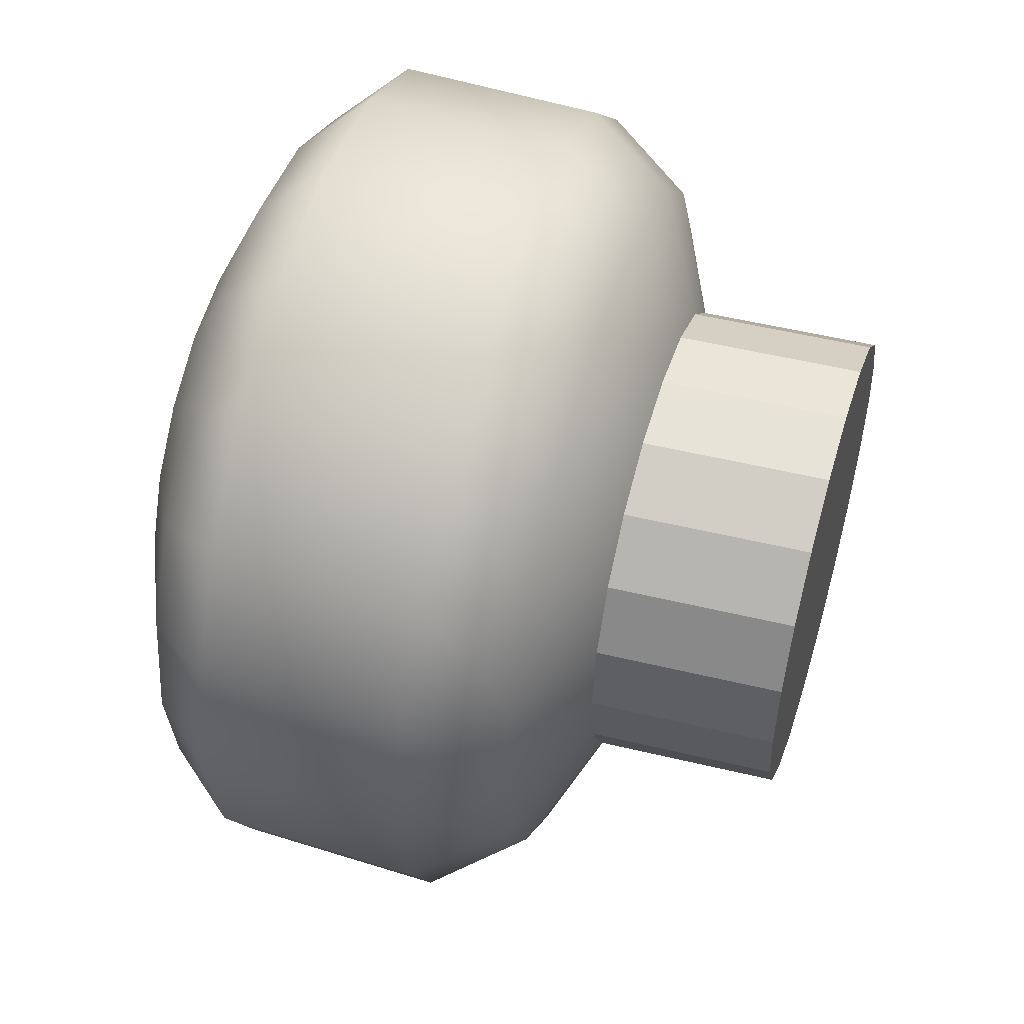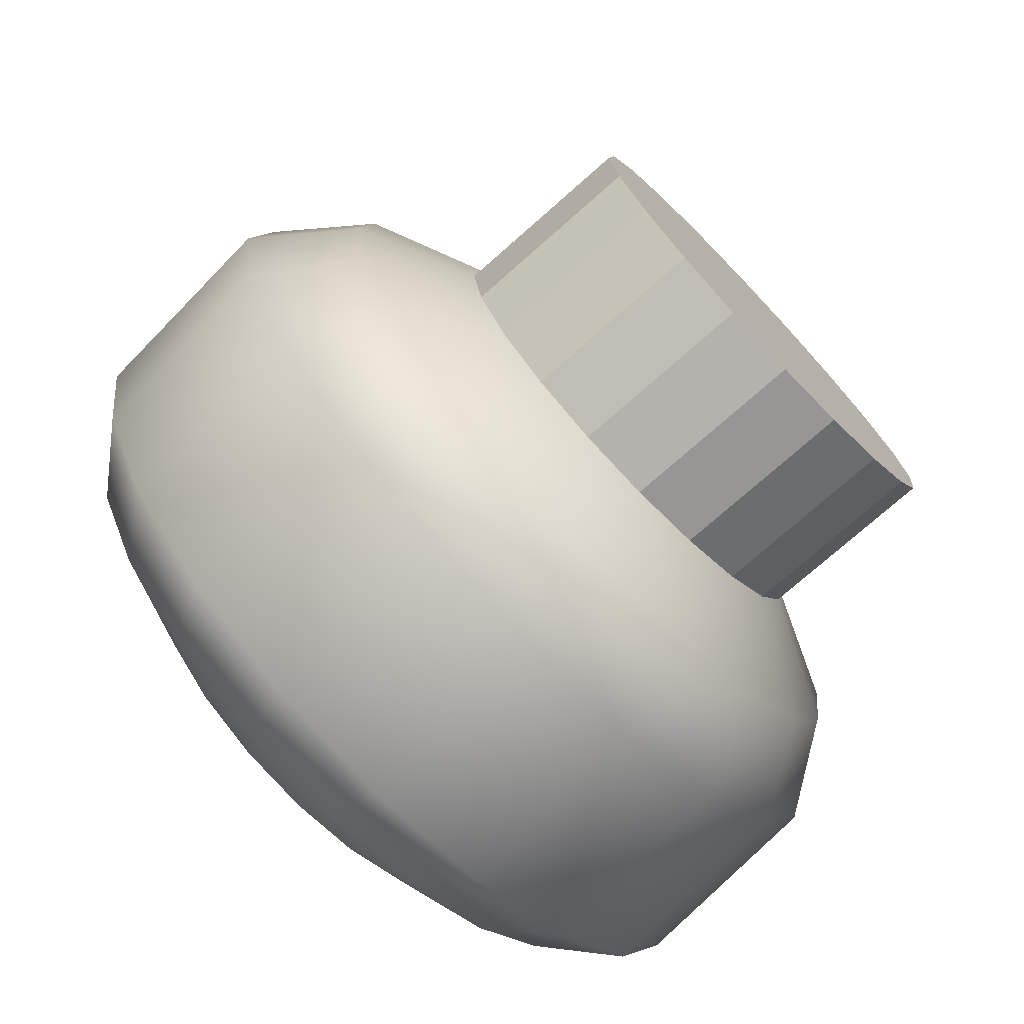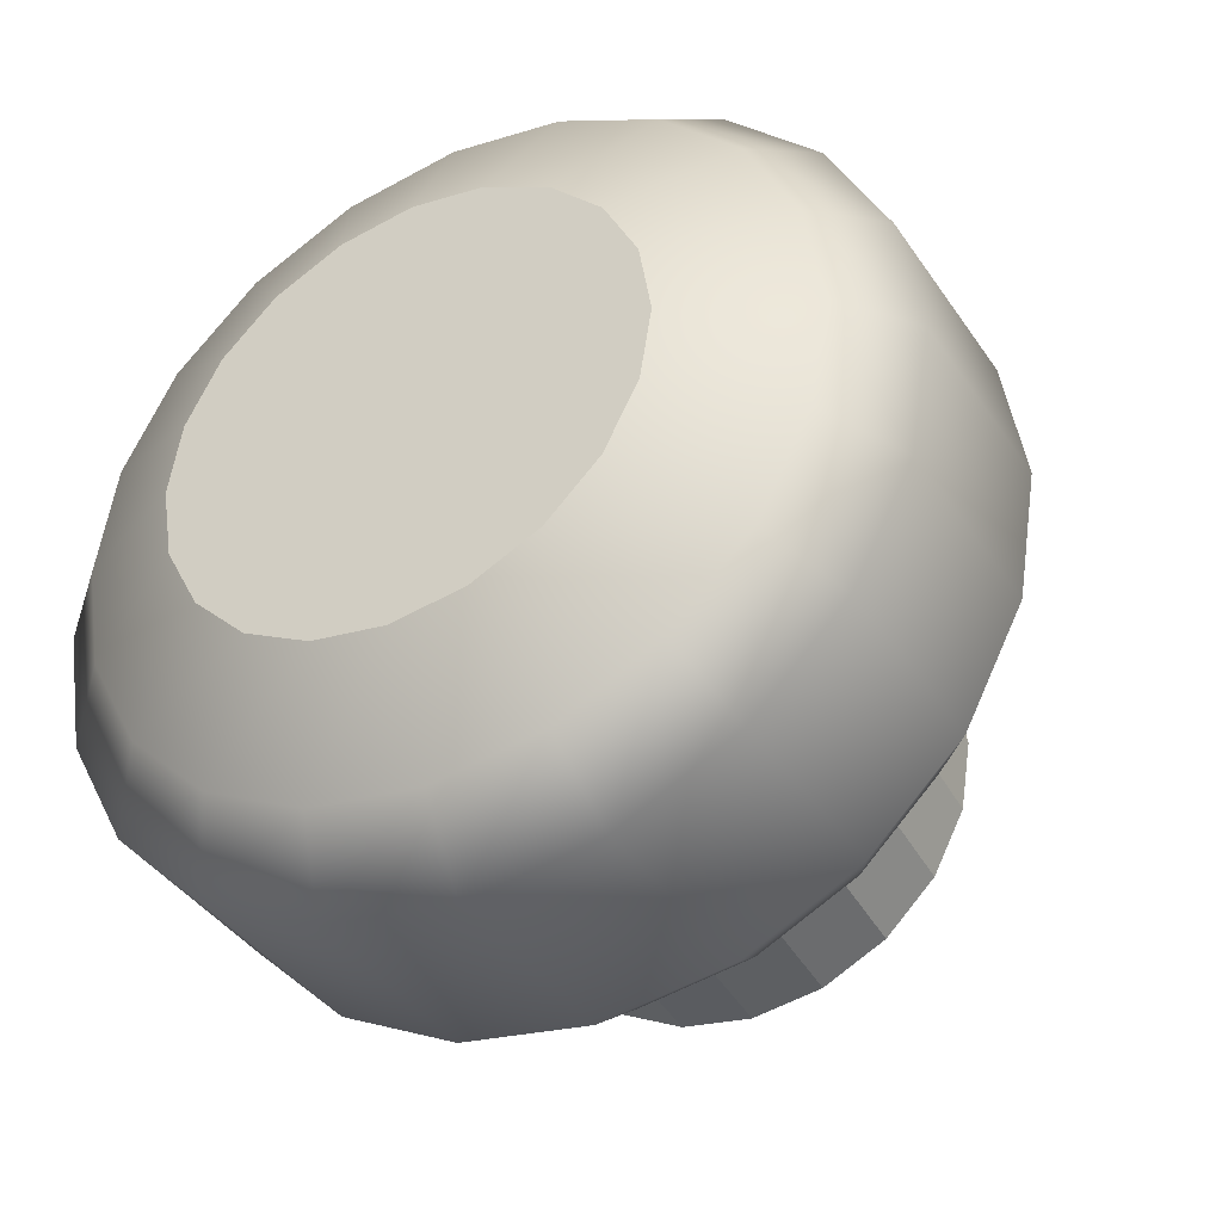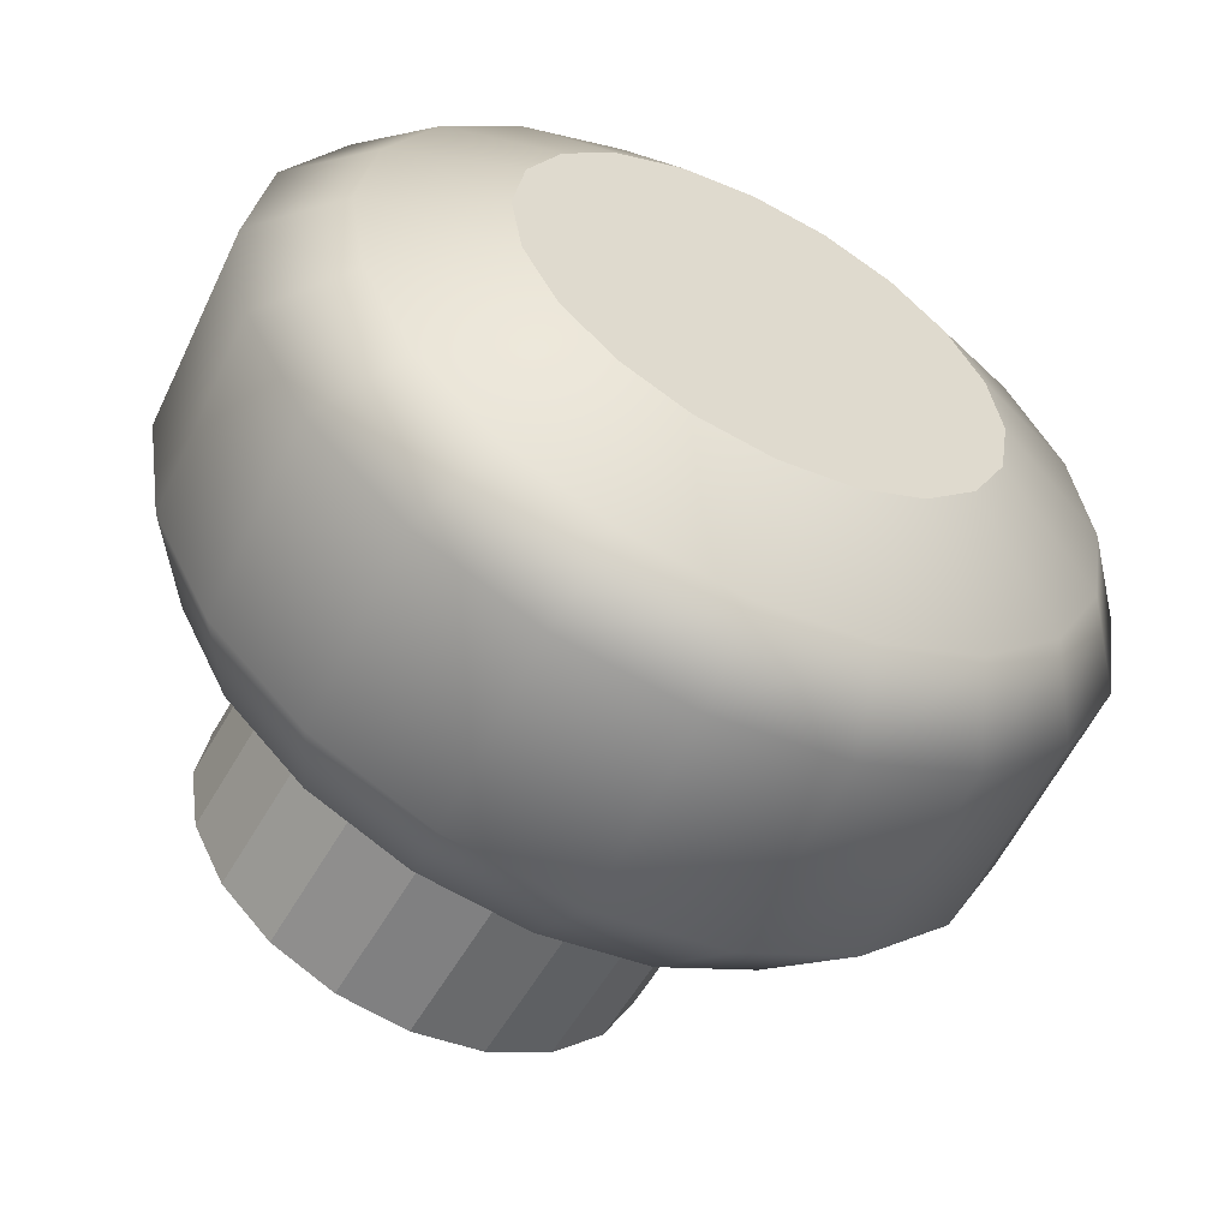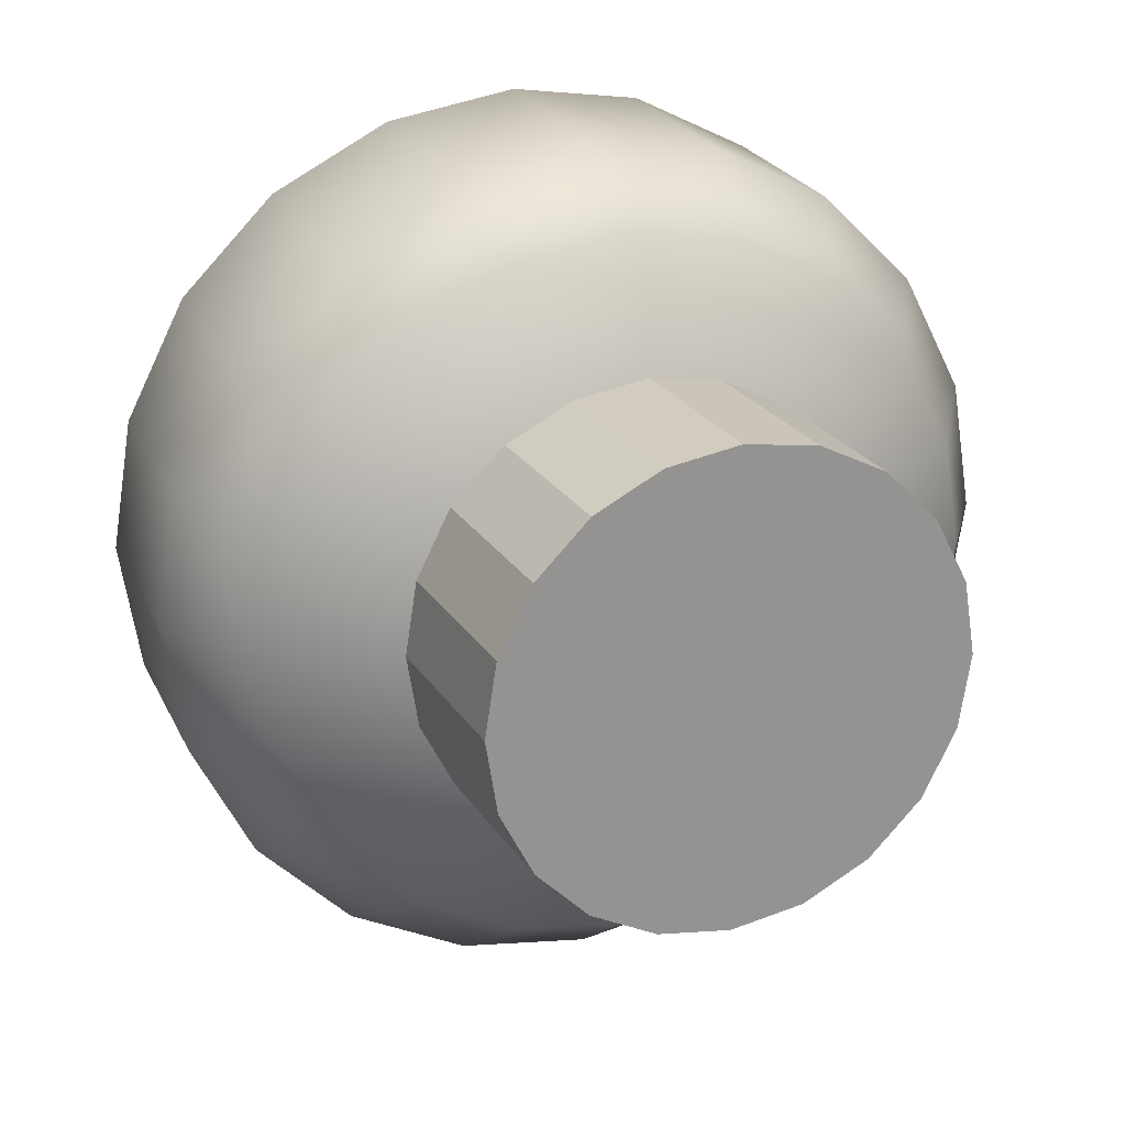
<metadata>
{"format":"obj","ext":"obj","renderer":"f3d","projection":"perspective","resolution":1024,"background":"white","views":[{"elev":51.8,"azim":120.4,"up":"+Z"},{"elev":-74.3,"azim":147.3,"up":"+Z"},{"elev":-39.2,"azim":41.8,"up":"+Z"},{"elev":-56.9,"azim":-13.7,"up":"+Z"},{"elev":23.0,"azim":171.8,"up":"+Z"}]}
</metadata>
<code>
g default
v 8.708 9.001 -0.4749
v 8.496 8.951 -0.9032
v 8.165 8.872 -1.243
v 7.748 8.773 -1.461
v 7.286 8.664 -1.537
v 6.824 8.554 -1.461
v 6.407 8.455 -1.243
v 6.077 8.377 -0.9032
v 5.864 8.326 -0.4749
v 5.791 8.309 0
v 5.864 8.326 0.4749
v 6.077 8.377 0.9032
v 6.407 8.455 1.243
v 6.824 8.554 1.461
v 7.286 8.664 1.537
v 7.748 8.773 1.461
v 8.165 8.872 1.243
v 8.496 8.951 0.9032
v 8.708 9.001 0.4749
v 8.781 9.019 0
v 7.999 11.99 -0.4749
v 7.786 11.94 -0.9032
v 7.455 11.86 -1.243
v 7.039 11.76 -1.461
v 6.577 11.65 -1.537
v 6.115 11.54 -1.461
v 5.698 11.45 -1.243
v 5.367 11.37 -0.9032
v 5.155 11.32 -0.4749
v 5.081 11.3 0
v 5.155 11.32 0.4749
v 5.367 11.37 0.9032
v 5.698 11.45 1.243
v 6.115 11.54 1.461
v 6.577 11.65 1.537
v 7.039 11.76 1.461
v 7.455 11.86 1.243
v 7.786 11.94 0.9032
v 7.999 11.99 0.4749
v 8.072 12.01 0
v 7.286 8.664 0
v 5.074 8.511 0.7214
v 4.963 8.485 0
v 5.074 8.511 -0.7214
v 5.397 8.587 -1.372
v 5.899 8.707 -1.889
v 6.533 8.857 -2.22
v 7.235 9.024 -2.334
v 7.936 9.19 -2.22
v 8.57 9.34 -1.889
v 9.072 9.46 -1.372
v 9.395 9.536 -0.7214
v 9.506 9.563 0
v 9.395 9.536 0.7214
v 9.072 9.46 1.372
v 8.57 9.34 1.889
v 7.936 9.19 2.22
v 7.235 9.024 2.334
v 6.533 8.857 2.22
v 5.899 8.707 1.889
v 5.397 8.587 1.372
v 4.54 8.848 0.8507
v 4.409 8.817 0
v 4.54 8.848 -0.8507
v 4.92 8.939 -1.618
v 5.513 9.079 -2.227
v 6.259 9.257 -2.618
v 7.087 9.453 -2.753
v 7.915 9.649 -2.618
v 8.662 9.827 -2.227
v 9.254 9.967 -1.618
v 9.635 10.06 -0.8507
v 9.766 10.09 0
v 9.635 10.06 0.8507
v 9.254 9.967 1.618
v 8.662 9.827 2.227
v 7.915 9.649 2.618
v 7.087 9.453 2.753
v 6.259 9.257 2.618
v 5.513 9.079 2.227
v 4.92 8.939 1.618
v 4.274 10.16 0.8507
v 4.143 10.13 0
v 4.274 10.16 -0.8507
v 4.654 10.25 -1.618
v 5.247 10.39 -2.227
v 5.994 10.57 -2.618
v 6.821 10.76 -2.753
v 7.649 10.96 -2.618
v 8.396 11.14 -2.227
v 8.988 11.28 -1.618
v 9.369 11.37 -0.8507
v 9.5 11.4 0
v 9.369 11.37 0.8507
v 8.988 11.28 1.618
v 8.396 11.14 2.227
v 7.649 10.96 2.618
v 6.821 10.76 2.753
v 5.994 10.57 2.618
v 5.247 10.39 2.227
v 4.654 10.25 1.618
v 4.508 10.81 0.7167
v 4.397 10.78 0
v 4.508 10.81 -0.7167
v 4.828 10.89 -1.363
v 5.328 11 -1.876
v 5.957 11.15 -2.206
v 6.654 11.32 -2.319
v 7.351 11.48 -2.206
v 7.98 11.63 -1.876
v 8.479 11.75 -1.363
v 8.8 11.83 -0.7167
v 8.91 11.85 0
v 8.8 11.83 0.7167
v 8.479 11.75 1.363
v 7.98 11.63 1.876
v 7.351 11.48 2.206
v 6.654 11.32 2.319
v 5.957 11.15 2.206
v 5.328 11 1.876
v 4.828 10.89 1.363
v 7.669 13.16 -0.4749
v 7.457 13.11 -0.9032
v 6.249 12.81 0
v 7.126 13.03 -1.243
v 6.71 12.93 -1.461
v 6.249 12.81 -1.537
v 5.788 12.7 -1.461
v 5.371 12.6 -1.243
v 5.041 12.52 -0.9032
v 4.829 12.47 -0.4749
v 4.756 12.45 0
v 4.829 12.47 0.4749
v 5.041 12.52 0.9032
v 5.371 12.6 1.243
v 5.788 12.7 1.461
v 6.249 12.81 1.537
v 6.71 12.93 1.461
v 7.126 13.03 1.243
v 7.457 13.11 0.9032
v 7.669 13.16 0.4749
v 7.742 13.18 0
g pCylinder11
f 1 2 51 52
f 2 3 50 51
f 3 4 49 50
f 4 5 48 49
f 5 6 47 48
f 6 7 46 47
f 7 8 45 46
f 8 9 44 45
f 9 10 43 44
f 10 11 42 43
f 11 12 61 42
f 12 13 60 61
f 13 14 59 60
f 14 15 58 59
f 15 16 57 58
f 16 17 56 57
f 17 18 55 56
f 18 19 54 55
f 19 20 53 54
f 20 1 52 53
f 2 1 41
f 3 2 41
f 4 3 41
f 5 4 41
f 6 5 41
f 7 6 41
f 8 7 41
f 9 8 41
f 10 9 41
f 11 10 41
f 12 11 41
f 13 12 41
f 14 13 41
f 15 14 41
f 16 15 41
f 17 16 41
f 18 17 41
f 19 18 41
f 20 19 41
f 1 20 41
f 122 123 124
f 123 125 124
f 125 126 124
f 126 127 124
f 127 128 124
f 128 129 124
f 129 130 124
f 130 131 124
f 131 132 124
f 132 133 124
f 133 134 124
f 134 135 124
f 135 136 124
f 136 137 124
f 137 138 124
f 138 139 124
f 139 140 124
f 140 141 124
f 141 142 124
f 142 122 124
f 43 42 62 63
f 44 43 63 64
f 45 44 64 65
f 46 45 65 66
f 47 46 66 67
f 48 47 67 68
f 49 48 68 69
f 50 49 69 70
f 51 50 70 71
f 52 51 71 72
f 53 52 72 73
f 54 53 73 74
f 55 54 74 75
f 56 55 75 76
f 57 56 76 77
f 58 57 77 78
f 59 58 78 79
f 60 59 79 80
f 61 60 80 81
f 42 61 81 62
f 63 62 82 83
f 64 63 83 84
f 65 64 84 85
f 66 65 85 86
f 67 66 86 87
f 68 67 87 88
f 69 68 88 89
f 70 69 89 90
f 71 70 90 91
f 72 71 91 92
f 73 72 92 93
f 74 73 93 94
f 75 74 94 95
f 76 75 95 96
f 77 76 96 97
f 78 77 97 98
f 79 78 98 99
f 80 79 99 100
f 81 80 100 101
f 62 81 101 82
f 83 82 102 103
f 84 83 103 104
f 85 84 104 105
f 86 85 105 106
f 87 86 106 107
f 88 87 107 108
f 89 88 108 109
f 90 89 109 110
f 91 90 110 111
f 92 91 111 112
f 93 92 112 113
f 94 93 113 114
f 95 94 114 115
f 96 95 115 116
f 97 96 116 117
f 98 97 117 118
f 99 98 118 119
f 100 99 119 120
f 101 100 120 121
f 82 101 121 102
f 103 102 31 30
f 104 103 30 29
f 105 104 29 28
f 106 105 28 27
f 107 106 27 26
f 108 107 26 25
f 109 108 25 24
f 110 109 24 23
f 111 110 23 22
f 112 111 22 21
f 113 112 21 40
f 114 113 40 39
f 115 114 39 38
f 116 115 38 37
f 117 116 37 36
f 118 117 36 35
f 119 118 35 34
f 120 119 34 33
f 121 120 33 32
f 102 121 32 31
f 21 22 123 122
f 22 23 125 123
f 23 24 126 125
f 24 25 127 126
f 25 26 128 127
f 26 27 129 128
f 27 28 130 129
f 28 29 131 130
f 29 30 132 131
f 30 31 133 132
f 31 32 134 133
f 32 33 135 134
f 33 34 136 135
f 34 35 137 136
f 35 36 138 137
f 36 37 139 138
f 37 38 140 139
f 38 39 141 140
f 39 40 142 141
f 40 21 122 142
g default
v 8.708 9.001 -0.4749
v 8.496 8.951 -0.9032
v 8.165 8.872 -1.243
v 7.748 8.773 -1.461
v 7.286 8.664 -1.537
v 6.824 8.554 -1.461
v 6.407 8.455 -1.243
v 6.077 8.377 -0.9032
v 5.864 8.326 -0.4749
v 5.791 8.309 0
v 5.864 8.326 0.4749
v 6.077 8.377 0.9032
v 6.407 8.455 1.243
v 6.824 8.554 1.461
v 7.286 8.664 1.537
v 7.748 8.773 1.461
v 8.165 8.872 1.243
v 8.496 8.951 0.9032
v 8.708 9.001 0.4749
v 8.781 9.019 0
v 7.999 11.99 -0.4749
v 7.786 11.94 -0.9032
v 7.455 11.86 -1.243
v 7.039 11.76 -1.461
v 6.577 11.65 -1.537
v 6.115 11.54 -1.461
v 5.698 11.45 -1.243
v 5.367 11.37 -0.9032
v 5.155 11.32 -0.4749
v 5.081 11.3 0
v 5.155 11.32 0.4749
v 5.367 11.37 0.9032
v 5.698 11.45 1.243
v 6.115 11.54 1.461
v 6.577 11.65 1.537
v 7.039 11.76 1.461
v 7.455 11.86 1.243
v 7.786 11.94 0.9032
v 7.999 11.99 0.4749
v 8.072 12.01 0
v 7.286 8.664 0
v 5.074 8.511 0.7214
v 4.963 8.485 0
v 5.074 8.511 -0.7214
v 5.397 8.587 -1.372
v 5.899 8.707 -1.889
v 6.533 8.857 -2.22
v 7.235 9.024 -2.334
v 7.936 9.19 -2.22
v 8.57 9.34 -1.889
v 9.072 9.46 -1.372
v 9.395 9.536 -0.7214
v 9.506 9.563 0
v 9.395 9.536 0.7214
v 9.072 9.46 1.372
v 8.57 9.34 1.889
v 7.936 9.19 2.22
v 7.235 9.024 2.334
v 6.533 8.857 2.22
v 5.899 8.707 1.889
v 5.397 8.587 1.372
v 4.54 8.848 0.8507
v 4.409 8.817 0
v 4.54 8.848 -0.8507
v 4.92 8.939 -1.618
v 5.513 9.079 -2.227
v 6.259 9.257 -2.618
v 7.087 9.453 -2.753
v 7.915 9.649 -2.618
v 8.662 9.827 -2.227
v 9.254 9.967 -1.618
v 9.635 10.06 -0.8507
v 9.766 10.09 0
v 9.635 10.06 0.8507
v 9.254 9.967 1.618
v 8.662 9.827 2.227
v 7.915 9.649 2.618
v 7.087 9.453 2.753
v 6.259 9.257 2.618
v 5.513 9.079 2.227
v 4.92 8.939 1.618
v 4.274 10.16 0.8507
v 4.143 10.13 0
v 4.274 10.16 -0.8507
v 4.654 10.25 -1.618
v 5.247 10.39 -2.227
v 5.994 10.57 -2.618
v 6.821 10.76 -2.753
v 7.649 10.96 -2.618
v 8.396 11.14 -2.227
v 8.988 11.28 -1.618
v 9.369 11.37 -0.8507
v 9.5 11.4 0
v 9.369 11.37 0.8507
v 8.988 11.28 1.618
v 8.396 11.14 2.227
v 7.649 10.96 2.618
v 6.821 10.76 2.753
v 5.994 10.57 2.618
v 5.247 10.39 2.227
v 4.654 10.25 1.618
v 4.508 10.81 0.7167
v 4.397 10.78 0
v 4.508 10.81 -0.7167
v 4.828 10.89 -1.363
v 5.328 11 -1.876
v 5.957 11.15 -2.206
v 6.654 11.32 -2.319
v 7.351 11.48 -2.206
v 7.98 11.63 -1.876
v 8.479 11.75 -1.363
v 8.8 11.83 -0.7167
v 8.91 11.85 0
v 8.8 11.83 0.7167
v 8.479 11.75 1.363
v 7.98 11.63 1.876
v 7.351 11.48 2.206
v 6.654 11.32 2.319
v 5.957 11.15 2.206
v 5.328 11 1.876
v 4.828 10.89 1.363
v 7.669 13.16 -0.4749
v 7.457 13.11 -0.9032
v 6.249 12.81 0
v 7.126 13.03 -1.243
v 6.71 12.93 -1.461
v 6.249 12.81 -1.537
v 5.788 12.7 -1.461
v 5.371 12.6 -1.243
v 5.041 12.52 -0.9032
v 4.829 12.47 -0.4749
v 4.756 12.45 0
v 4.829 12.47 0.4749
v 5.041 12.52 0.9032
v 5.371 12.6 1.243
v 5.788 12.7 1.461
v 6.249 12.81 1.537
v 6.71 12.93 1.461
v 7.126 13.03 1.243
v 7.457 13.11 0.9032
v 7.669 13.16 0.4749
v 7.742 13.18 0
g pCylinder11
f 143 144 193 194
f 144 145 192 193
f 145 146 191 192
f 146 147 190 191
f 147 148 189 190
f 148 149 188 189
f 149 150 187 188
f 150 151 186 187
f 151 152 185 186
f 152 153 184 185
f 153 154 203 184
f 154 155 202 203
f 155 156 201 202
f 156 157 200 201
f 157 158 199 200
f 158 159 198 199
f 159 160 197 198
f 160 161 196 197
f 161 162 195 196
f 162 143 194 195
f 144 143 183
f 145 144 183
f 146 145 183
f 147 146 183
f 148 147 183
f 149 148 183
f 150 149 183
f 151 150 183
f 152 151 183
f 153 152 183
f 154 153 183
f 155 154 183
f 156 155 183
f 157 156 183
f 158 157 183
f 159 158 183
f 160 159 183
f 161 160 183
f 162 161 183
f 143 162 183
f 264 265 266
f 265 267 266
f 267 268 266
f 268 269 266
f 269 270 266
f 270 271 266
f 271 272 266
f 272 273 266
f 273 274 266
f 274 275 266
f 275 276 266
f 276 277 266
f 277 278 266
f 278 279 266
f 279 280 266
f 280 281 266
f 281 282 266
f 282 283 266
f 283 284 266
f 284 264 266
f 185 184 204 205
f 186 185 205 206
f 187 186 206 207
f 188 187 207 208
f 189 188 208 209
f 190 189 209 210
f 191 190 210 211
f 192 191 211 212
f 193 192 212 213
f 194 193 213 214
f 195 194 214 215
f 196 195 215 216
f 197 196 216 217
f 198 197 217 218
f 199 198 218 219
f 200 199 219 220
f 201 200 220 221
f 202 201 221 222
f 203 202 222 223
f 184 203 223 204
f 205 204 224 225
f 206 205 225 226
f 207 206 226 227
f 208 207 227 228
f 209 208 228 229
f 210 209 229 230
f 211 210 230 231
f 212 211 231 232
f 213 212 232 233
f 214 213 233 234
f 215 214 234 235
f 216 215 235 236
f 217 216 236 237
f 218 217 237 238
f 219 218 238 239
f 220 219 239 240
f 221 220 240 241
f 222 221 241 242
f 223 222 242 243
f 204 223 243 224
f 225 224 244 245
f 226 225 245 246
f 227 226 246 247
f 228 227 247 248
f 229 228 248 249
f 230 229 249 250
f 231 230 250 251
f 232 231 251 252
f 233 232 252 253
f 234 233 253 254
f 235 234 254 255
f 236 235 255 256
f 237 236 256 257
f 238 237 257 258
f 239 238 258 259
f 240 239 259 260
f 241 240 260 261
f 242 241 261 262
f 243 242 262 263
f 224 243 263 244
f 245 244 173 172
f 246 245 172 171
f 247 246 171 170
f 248 247 170 169
f 249 248 169 168
f 250 249 168 167
f 251 250 167 166
f 252 251 166 165
f 253 252 165 164
f 254 253 164 163
f 255 254 163 182
f 256 255 182 181
f 257 256 181 180
f 258 257 180 179
f 259 258 179 178
f 260 259 178 177
f 261 260 177 176
f 262 261 176 175
f 263 262 175 174
f 244 263 174 173
f 163 164 265 264
f 164 165 267 265
f 165 166 268 267
f 166 167 269 268
f 167 168 270 269
f 168 169 271 270
f 169 170 272 271
f 170 171 273 272
f 171 172 274 273
f 172 173 275 274
f 173 174 276 275
f 174 175 277 276
f 175 176 278 277
f 176 177 279 278
f 177 178 280 279
f 178 179 281 280
f 179 180 282 281
f 180 181 283 282
f 181 182 284 283
f 182 163 264 284

</code>
